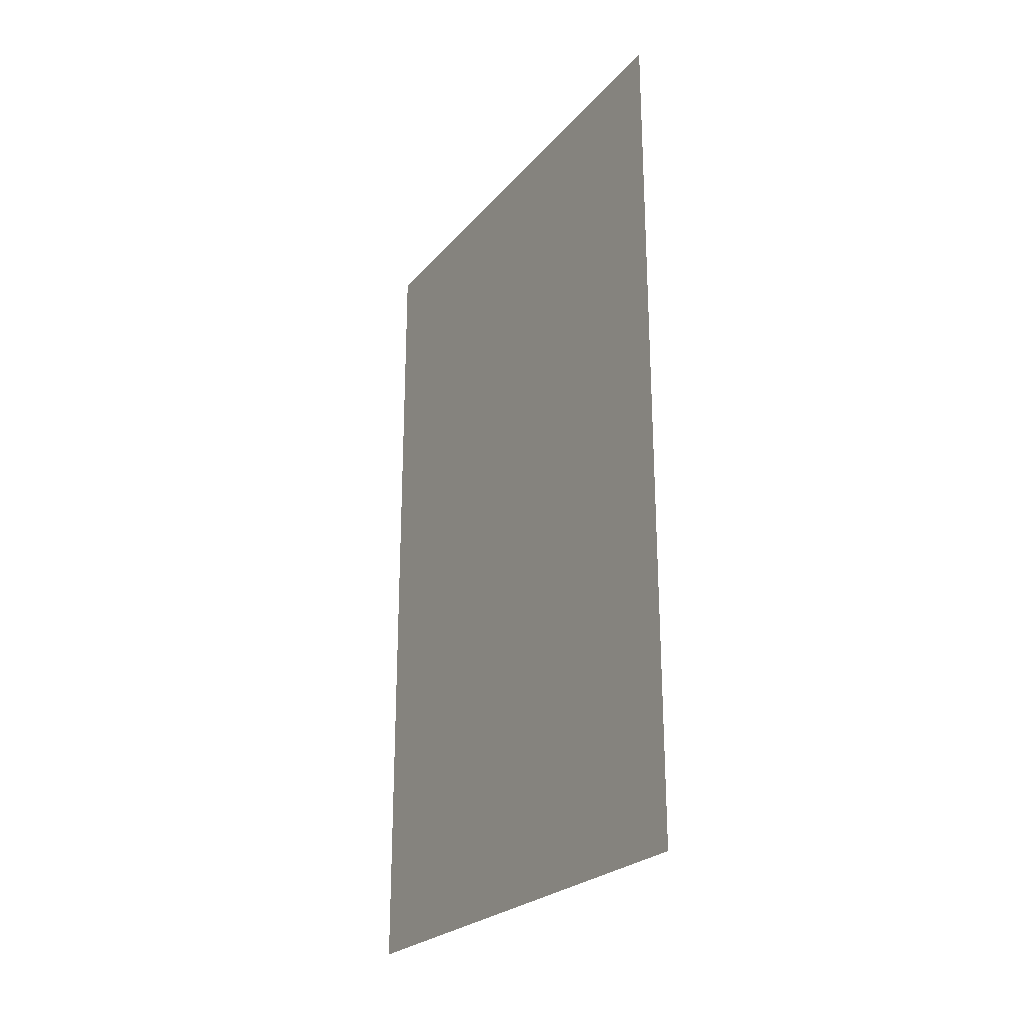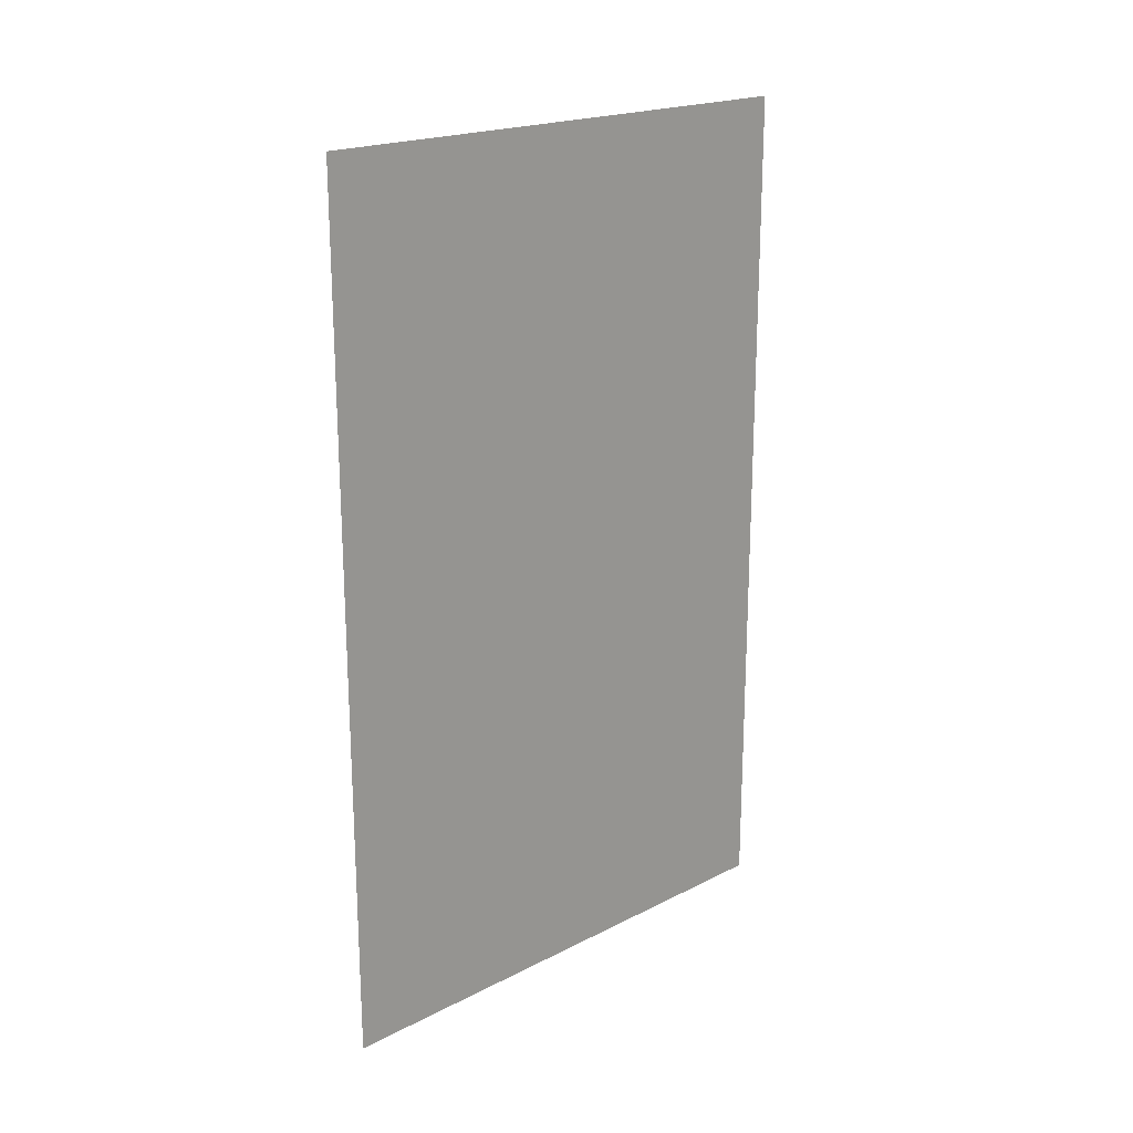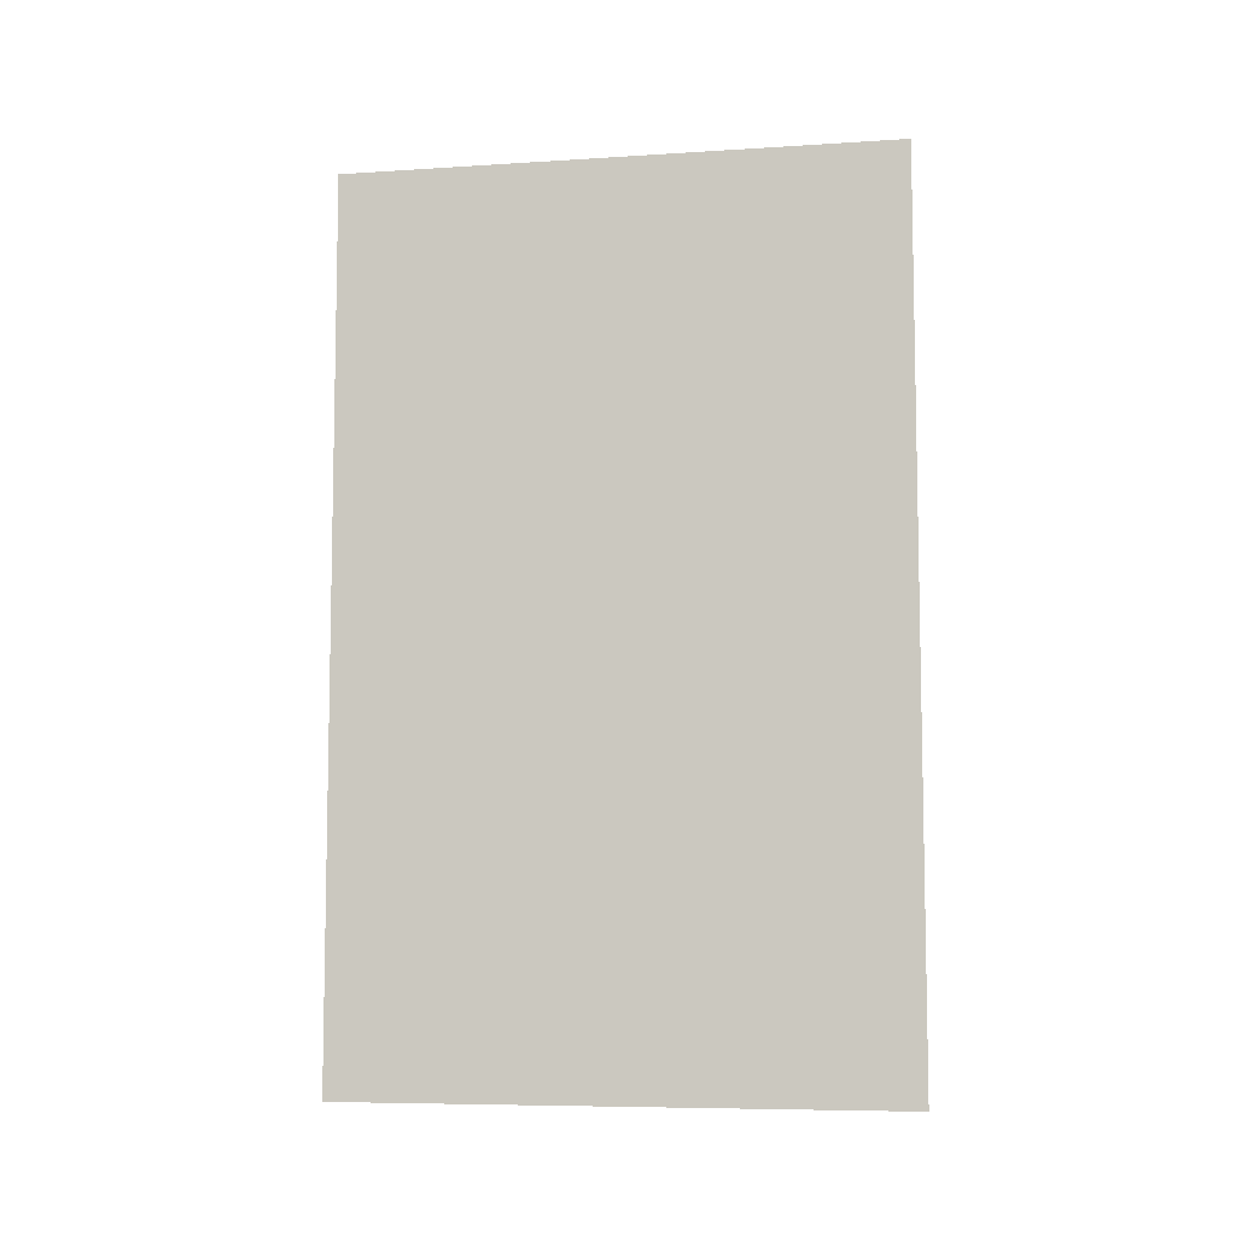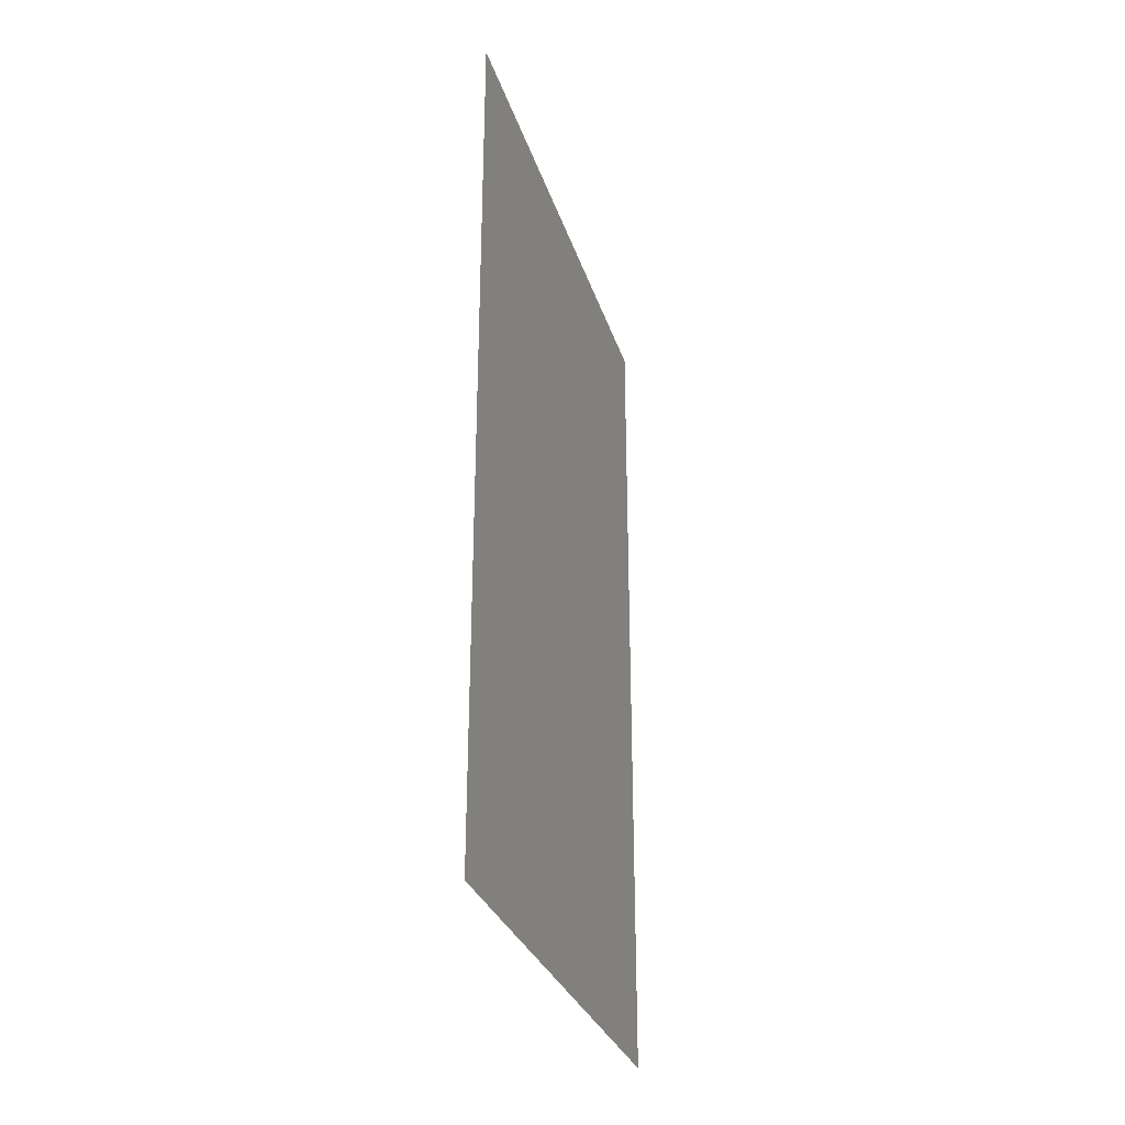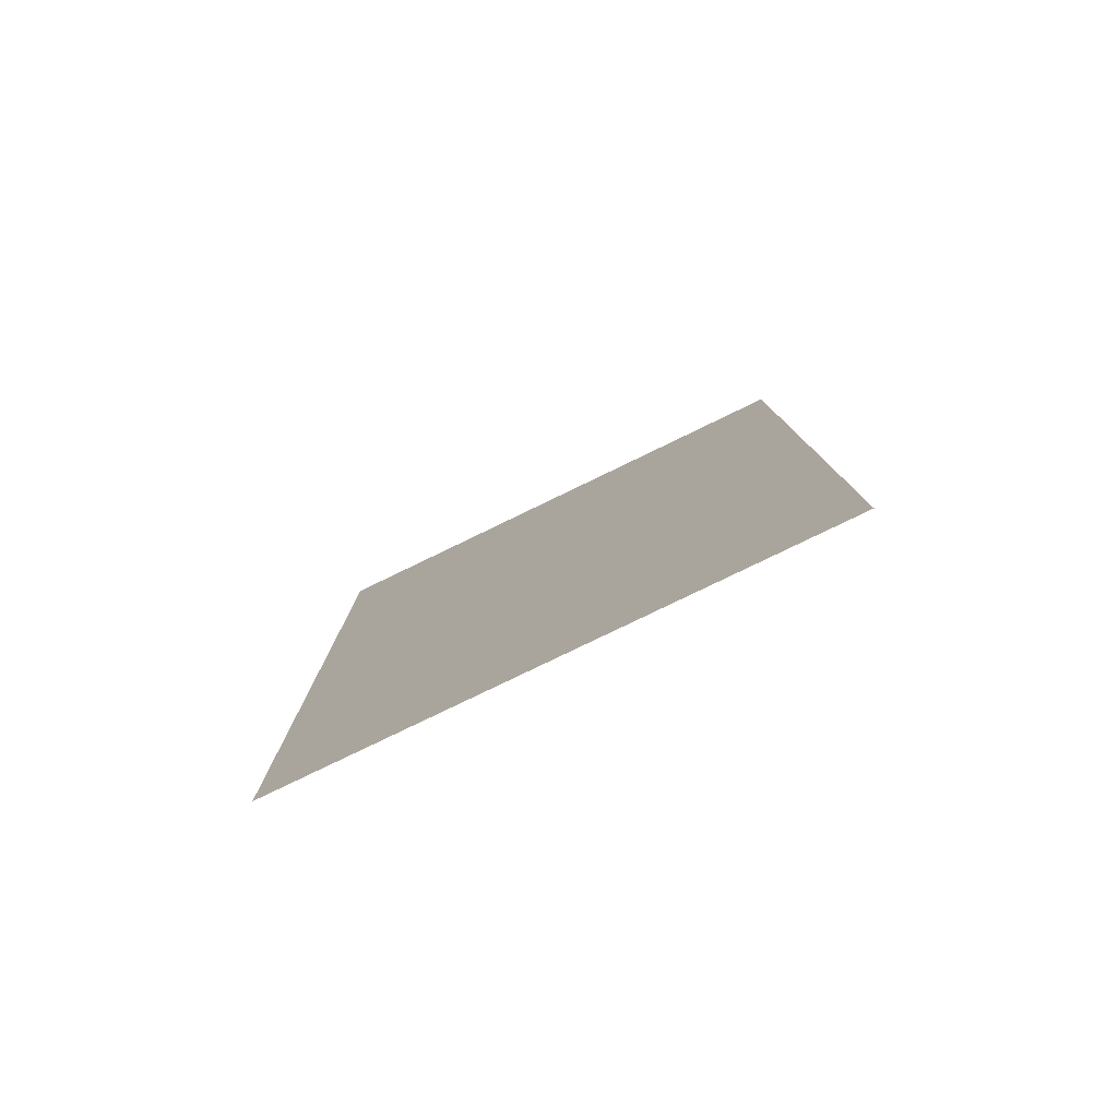
<metadata>
{"format":"obj","ext":"obj","renderer":"f3d","projection":"perspective","resolution":1024,"background":"white","views":[{"elev":-24.6,"azim":-30.3,"up":"+Z"},{"elev":20.2,"azim":47.1,"up":"+Z"},{"elev":-7.6,"azim":100.3,"up":"+Z"},{"elev":-30.0,"azim":16.2,"up":"+Z"},{"elev":-79.8,"azim":115.8,"up":"+Z"}]}
</metadata>
<code>
o wall3_Plane
v -8 10 8
v -8 0 8
v -8 10 -8
v -8 0 -8
f 1 2 4 3

</code>
